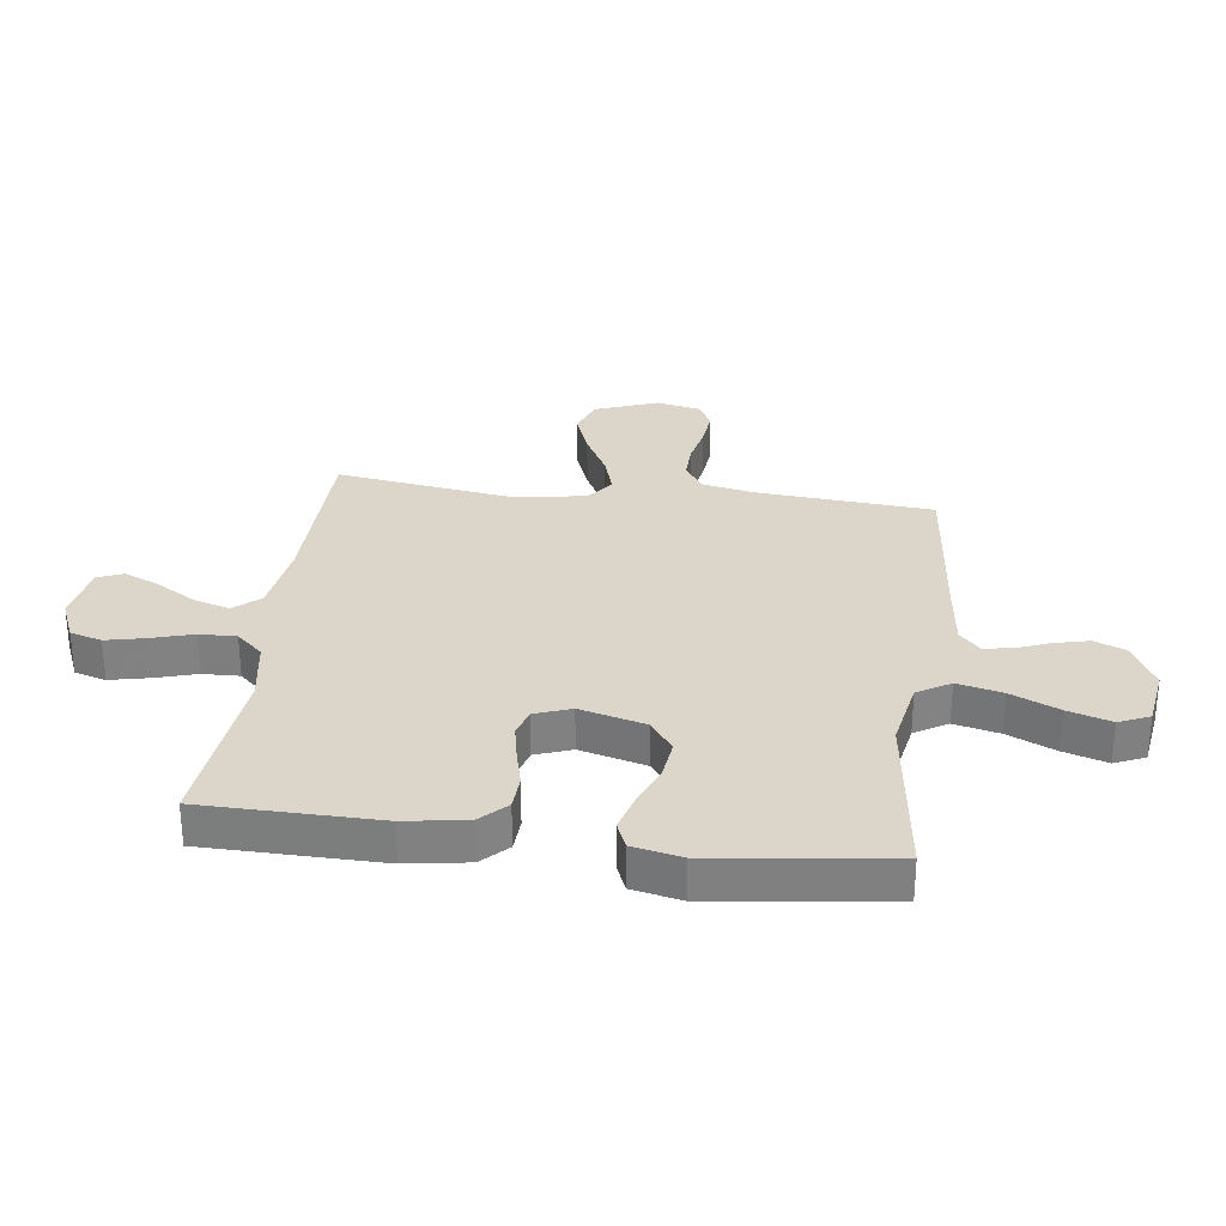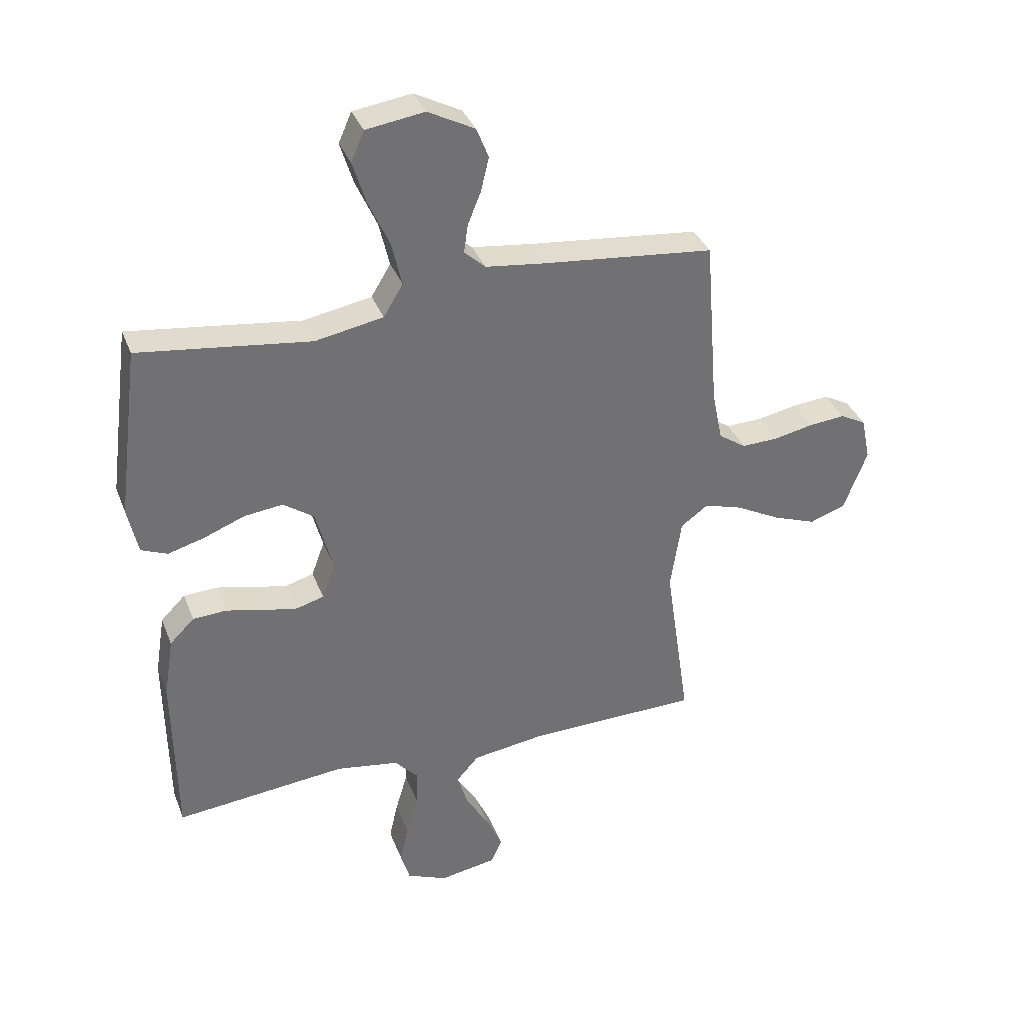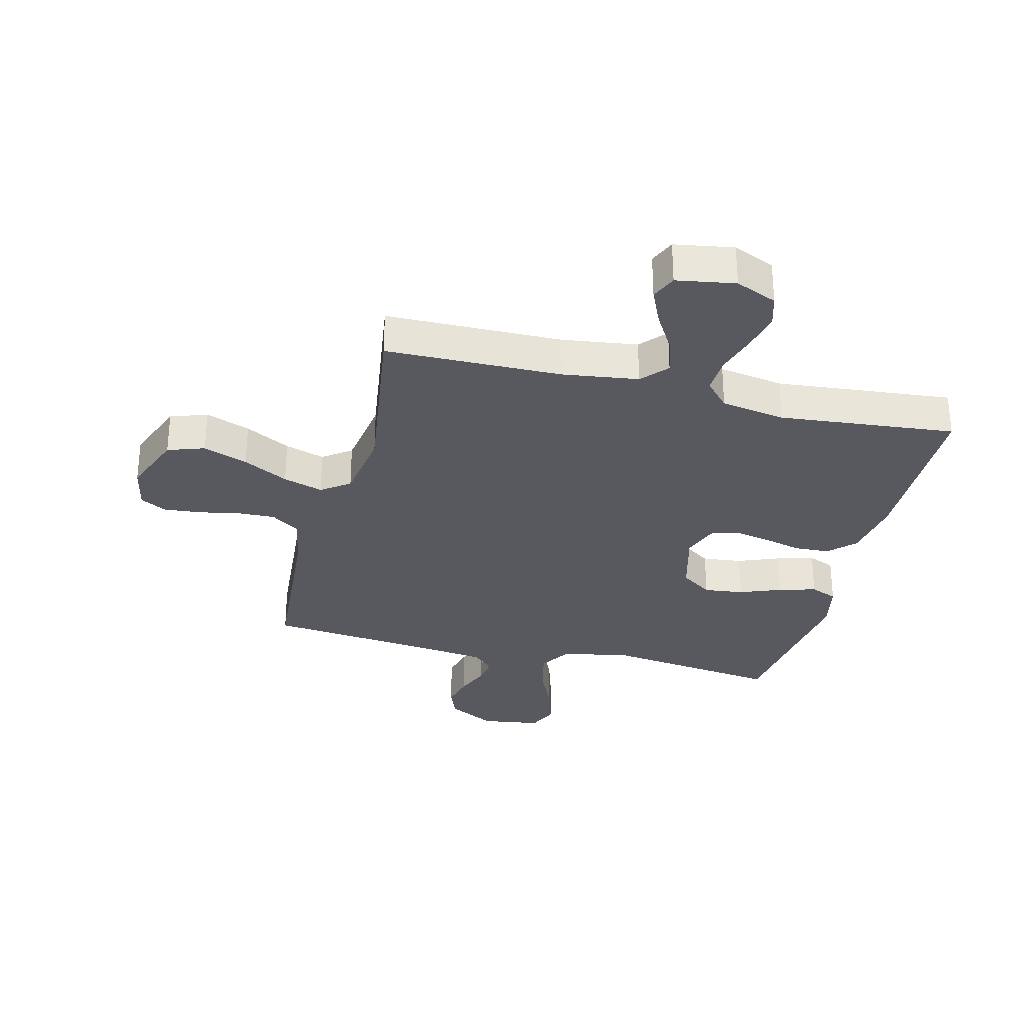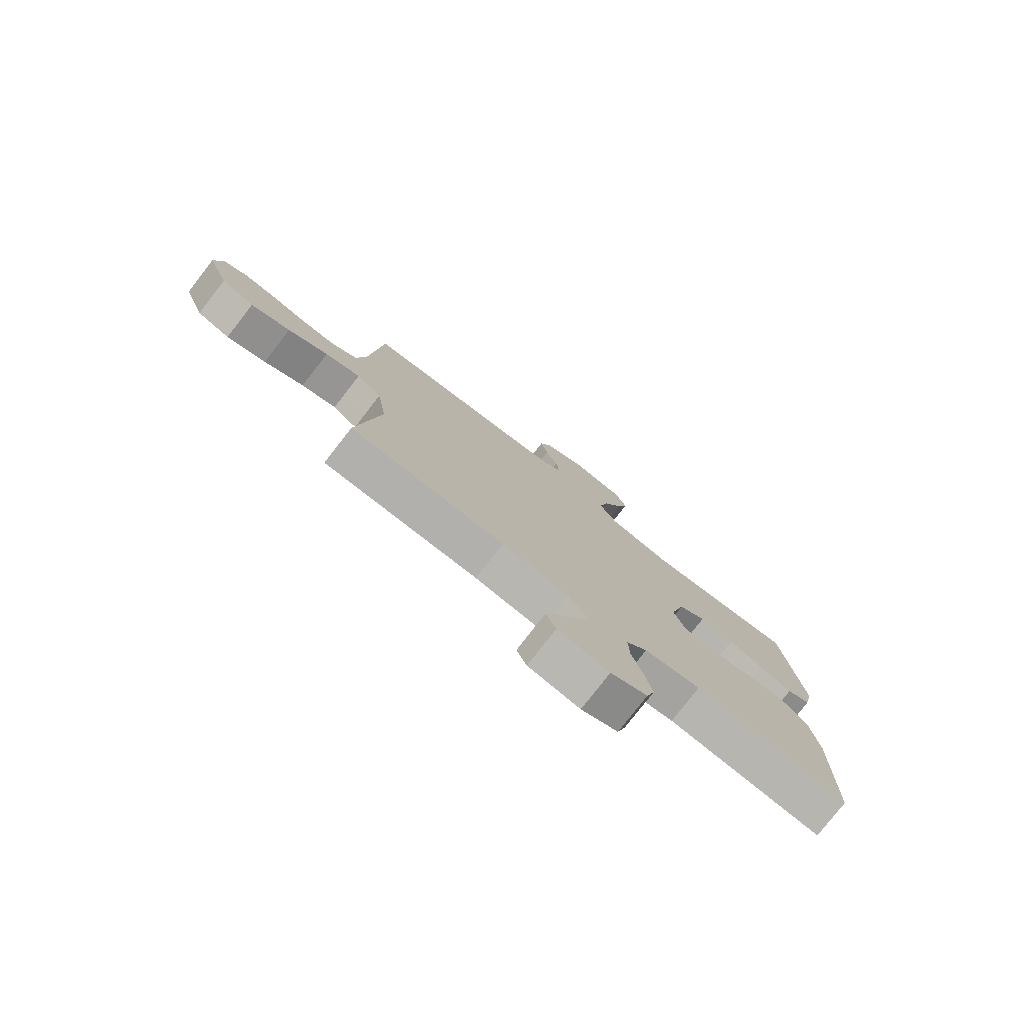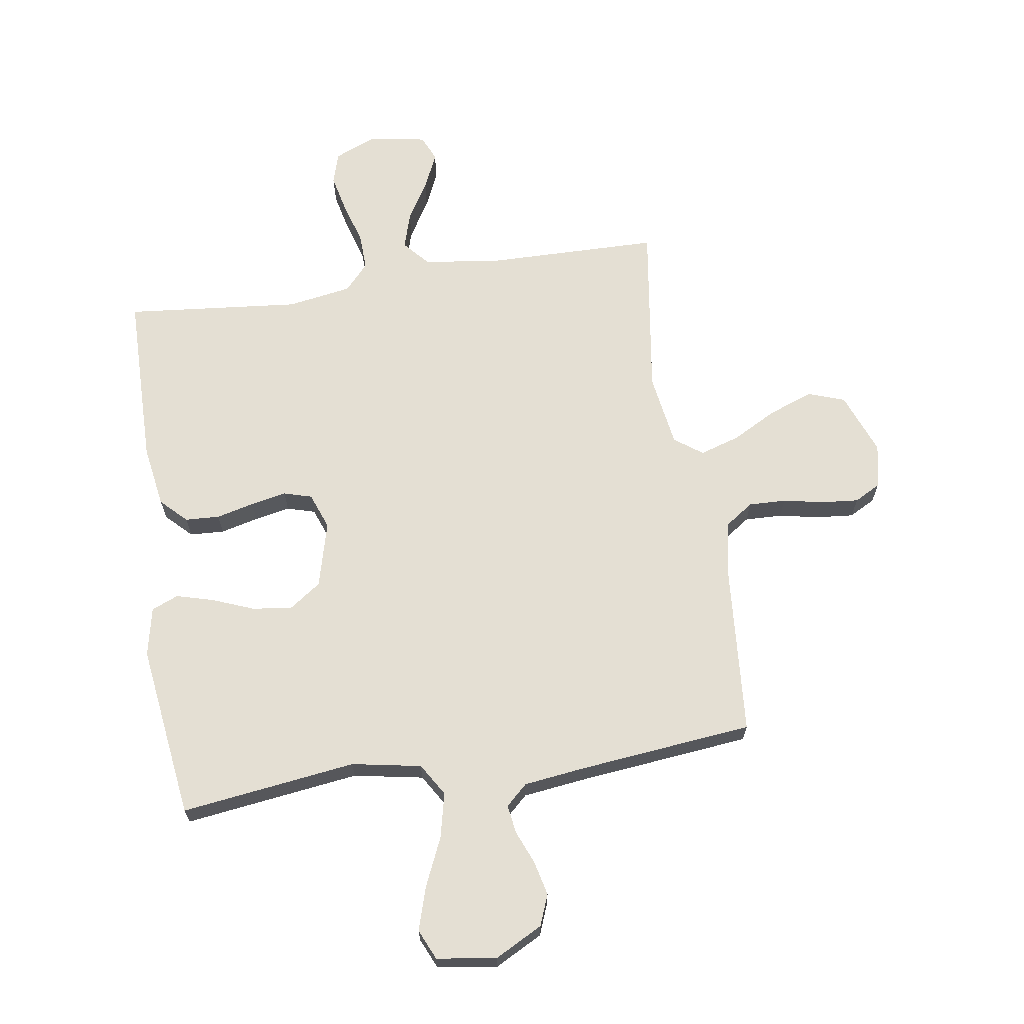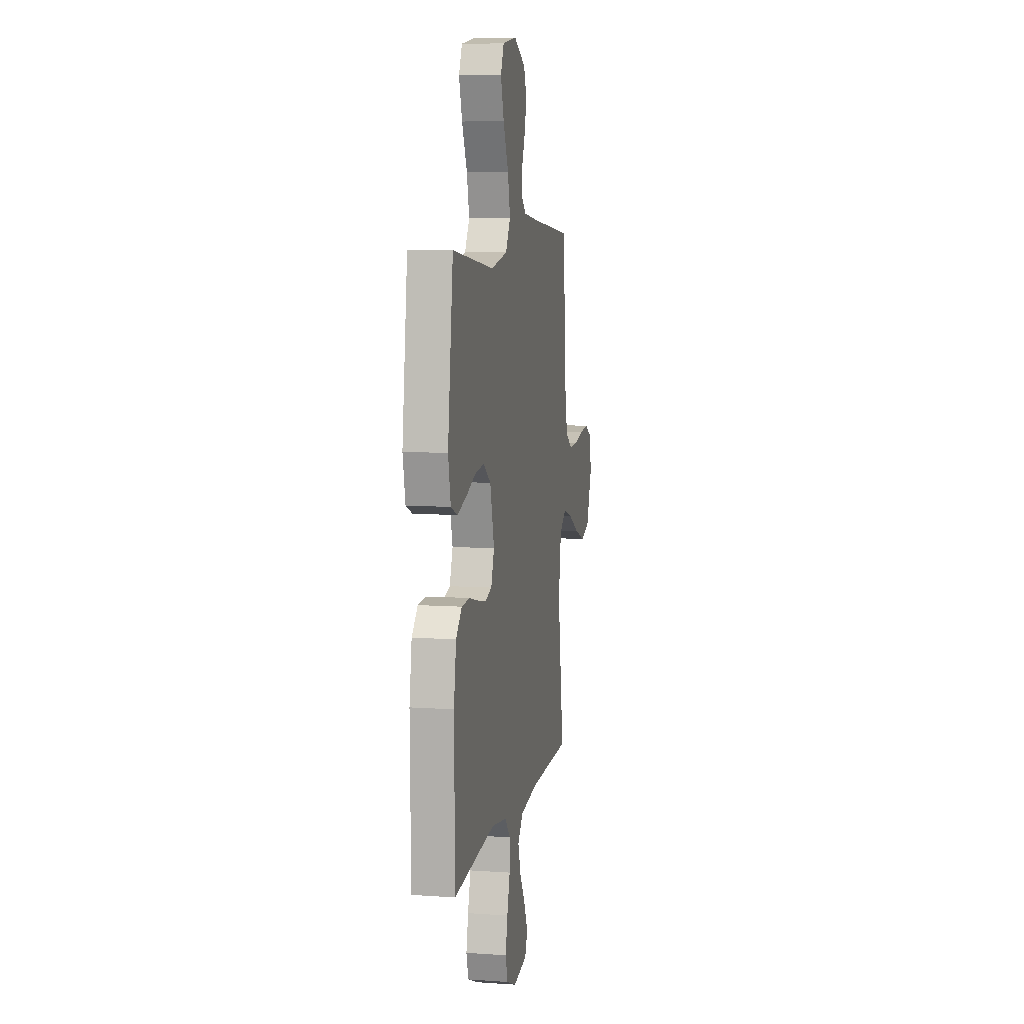
<metadata>
{"format":"obj","ext":"obj","renderer":"f3d","projection":"perspective","resolution":1024,"background":"white","views":[{"elev":29.8,"azim":-82.6,"up":"+Y"},{"elev":35.5,"azim":-19.5,"up":"+Z"},{"elev":-30.4,"azim":165.8,"up":"+Y"},{"elev":-78.3,"azim":142.1,"up":"+Z"},{"elev":66.5,"azim":-8.8,"up":"+Y"},{"elev":8.3,"azim":-79.2,"up":"+Z"}]}
</metadata>
<code>
v -0.5 0.07 0.5
v -0.2 0.07 0.461
v -0.081 0.07 0.483
v -0.047 0.07 0.539
v -0.065 0.07 0.616
v -0.102 0.07 0.698
v -0.125 0.07 0.772
v -0.102 0.07 0.824
v 0 0.07 0.839
v 0.082 0.07 0.796
v 0.103 0.07 0.743
v 0.089 0.07 0.684
v 0.066 0.07 0.627
v 0.059 0.07 0.578
v 0.096 0.07 0.544
v 0.2 0.07 0.531
v 0.5 0.07 0.5
v 0.524 0.07 0.2
v 0.542 0.07 0.111
v 0.59 0.07 0.078
v 0.654 0.07 0.08
v 0.723 0.07 0.094
v 0.787 0.07 0.1
v 0.832 0.07 0.076
v 0.848 0.07 0
v 0.807 0.07 -0.107
v 0.744 0.07 -0.129
v 0.668 0.07 -0.101
v 0.591 0.07 -0.06
v 0.523 0.07 -0.039
v 0.475 0.07 -0.074
v 0.456 0.07 -0.2
v 0.5 0.07 -0.5
v 0.2 0.07 -0.505
v 0.071 0.07 -0.523
v 0.032 0.07 -0.567
v 0.051 0.07 -0.629
v 0.091 0.07 -0.695
v 0.119 0.07 -0.757
v 0.1 0.07 -0.801
v 0 0.07 -0.818
v -0.071 0.07 -0.788
v -0.087 0.07 -0.734
v -0.072 0.07 -0.667
v -0.051 0.07 -0.596
v -0.049 0.07 -0.533
v -0.09 0.07 -0.488
v -0.2 0.07 -0.47
v -0.5 0.07 -0.5
v -0.504 0.07 -0.2
v -0.487 0.07 -0.094
v -0.444 0.07 -0.051
v -0.385 0.07 -0.048
v -0.32 0.07 -0.064
v -0.259 0.07 -0.076
v -0.211 0.07 -0.062
v -0.188 0.07 0
v -0.218 0.07 0.113
v -0.272 0.07 0.151
v -0.34 0.07 0.143
v -0.411 0.07 0.115
v -0.475 0.07 0.097
v -0.521 0.07 0.116
v -0.539 0.07 0.2
v -0.5 0 0.5
v -0.2 0 0.461
v -0.081 0 0.483
v -0.047 0 0.539
v -0.065 0 0.616
v -0.102 0 0.698
v -0.125 0 0.772
v -0.102 0 0.824
v 0 0 0.839
v 0.082 0 0.796
v 0.103 0 0.743
v 0.089 0 0.684
v 0.066 0 0.627
v 0.059 0 0.578
v 0.096 0 0.544
v 0.2 0 0.531
v 0.5 0 0.5
v 0.524 0 0.2
v 0.542 0 0.111
v 0.59 0 0.078
v 0.654 0 0.08
v 0.723 0 0.094
v 0.787 0 0.1
v 0.832 0 0.076
v 0.848 0 0
v 0.807 0 -0.107
v 0.744 0 -0.129
v 0.668 0 -0.101
v 0.591 0 -0.06
v 0.523 0 -0.039
v 0.475 0 -0.074
v 0.456 0 -0.2
v 0.5 0 -0.5
v 0.2 0 -0.505
v 0.071 0 -0.523
v 0.032 0 -0.567
v 0.051 0 -0.629
v 0.091 0 -0.695
v 0.119 0 -0.757
v 0.1 0 -0.801
v 0 0 -0.818
v -0.071 0 -0.788
v -0.087 0 -0.734
v -0.072 0 -0.667
v -0.051 0 -0.596
v -0.049 0 -0.533
v -0.09 0 -0.488
v -0.2 0 -0.47
v -0.5 0 -0.5
v -0.504 0 -0.2
v -0.487 0 -0.094
v -0.444 0 -0.051
v -0.385 0 -0.048
v -0.32 0 -0.064
v -0.259 0 -0.076
v -0.211 0 -0.062
v -0.188 0 0
v -0.218 0 0.113
v -0.272 0 0.151
v -0.34 0 0.143
v -0.411 0 0.115
v -0.475 0 0.097
v -0.521 0 0.116
v -0.539 0 0.2
f 63 64 1 2
f 60 61 62 63
f 60 63 2 3
f 59 60 3
f 58 59 3 4
f 57 58 4
f 51 52 53 54
f 51 54 55
f 48 49 50 51
f 47 48 51 55
f 46 47 55 56
f 42 43 44 45
f 40 41 42 45
f 40 45 46
f 37 38 39 40
f 36 37 40 46
f 35 36 46 56
f 32 33 34
f 31 32 34 35
f 26 27 28 29
f 26 29 30
f 25 26 30
f 24 25 30
f 21 22 23 24
f 20 21 24 30
f 19 20 30 31
f 16 17 18
f 15 16 18 19
f 14 15 19 31
f 10 11 12 13
f 10 13 14
f 9 10 14
f 8 9 14
f 5 6 7 8
f 4 5 8 14
f 57 4 14 31
f 31 35 56 57
f 66 65 128 127
f 127 126 125 124
f 67 66 127 124
f 67 124 123
f 68 67 123 122
f 68 122 121
f 118 117 116 115
f 119 118 115
f 115 114 113 112
f 119 115 112 111
f 120 119 111 110
f 109 108 107 106
f 109 106 105 104
f 110 109 104
f 104 103 102 101
f 110 104 101 100
f 120 110 100 99
f 98 97 96
f 99 98 96 95
f 93 92 91 90
f 94 93 90
f 94 90 89
f 94 89 88
f 88 87 86 85
f 94 88 85 84
f 95 94 84 83
f 82 81 80
f 83 82 80 79
f 95 83 79 78
f 77 76 75 74
f 78 77 74
f 78 74 73
f 78 73 72
f 72 71 70 69
f 78 72 69 68
f 95 78 68 121
f 121 120 99 95
f 1 65 66 2
f 2 66 67 3
f 3 67 68 4
f 4 68 69 5
f 5 69 70 6
f 6 70 71 7
f 7 71 72 8
f 8 72 73 9
f 9 73 74 10
f 10 74 75 11
f 11 75 76 12
f 12 76 77 13
f 13 77 78 14
f 14 78 79 15
f 15 79 80 16
f 16 80 81 17
f 17 81 82 18
f 18 82 83 19
f 19 83 84 20
f 20 84 85 21
f 21 85 86 22
f 22 86 87 23
f 23 87 88 24
f 24 88 89 25
f 25 89 90 26
f 26 90 91 27
f 27 91 92 28
f 28 92 93 29
f 29 93 94 30
f 30 94 95 31
f 31 95 96 32
f 32 96 97 33
f 33 97 98 34
f 34 98 99 35
f 35 99 100 36
f 36 100 101 37
f 37 101 102 38
f 38 102 103 39
f 39 103 104 40
f 40 104 105 41
f 41 105 106 42
f 42 106 107 43
f 43 107 108 44
f 44 108 109 45
f 45 109 110 46
f 46 110 111 47
f 47 111 112 48
f 48 112 113 49
f 49 113 114 50
f 50 114 115 51
f 51 115 116 52
f 52 116 117 53
f 53 117 118 54
f 54 118 119 55
f 55 119 120 56
f 56 120 121 57
f 57 121 122 58
f 58 122 123 59
f 59 123 124 60
f 60 124 125 61
f 61 125 126 62
f 62 126 127 63
f 63 127 128 64
f 64 128 65 1

</code>
